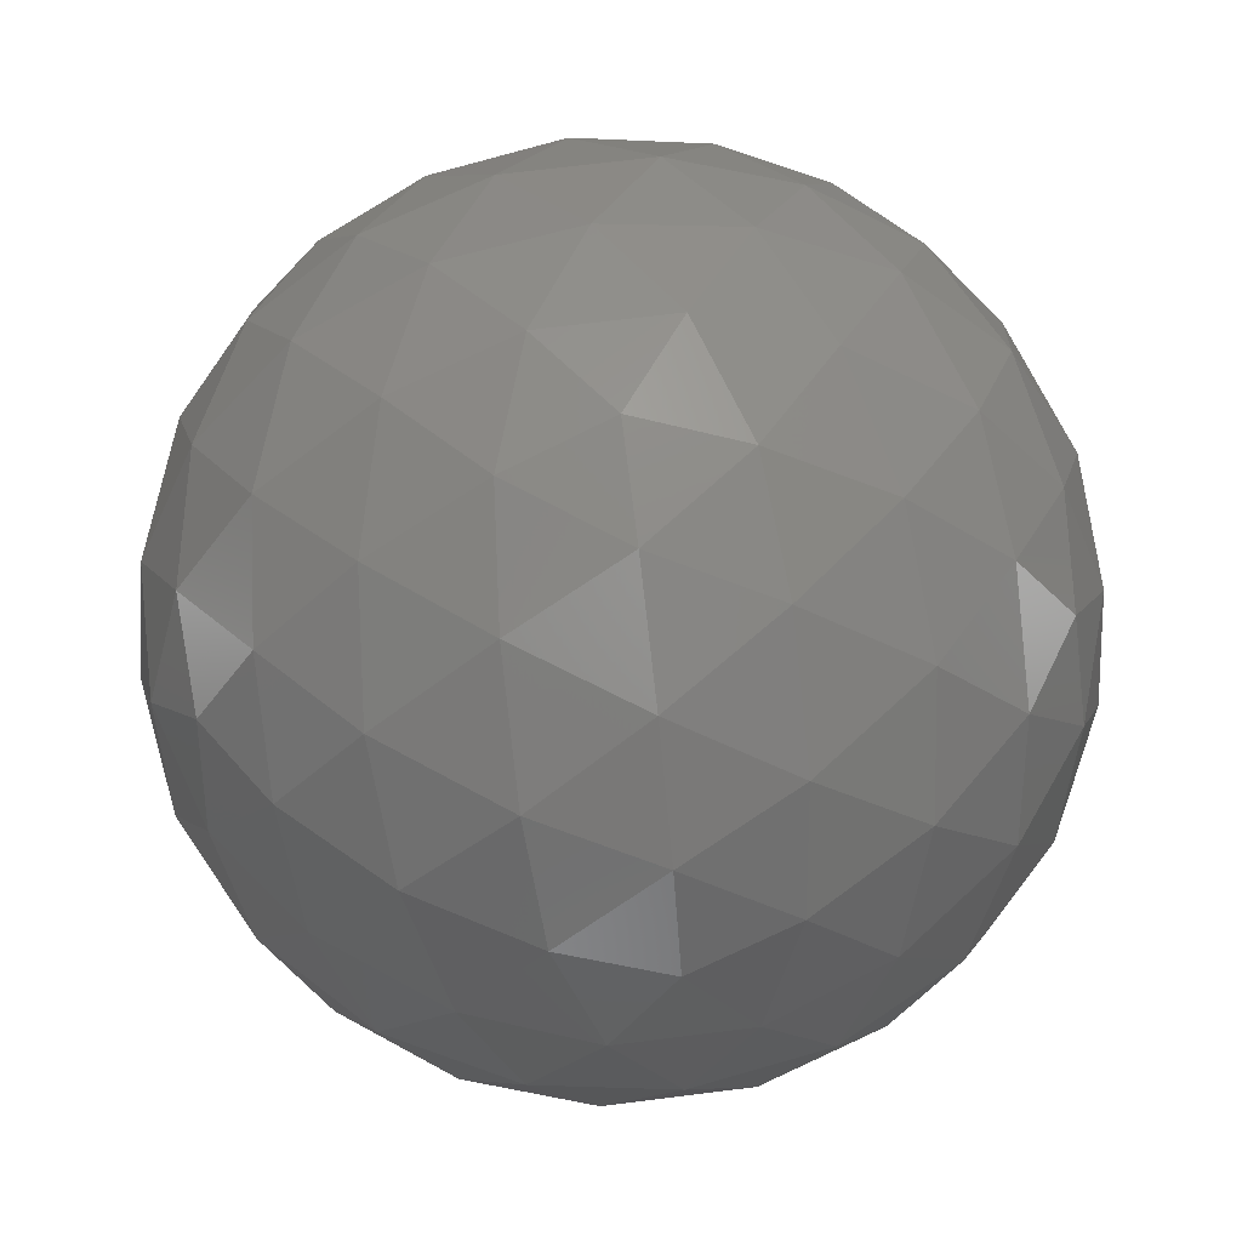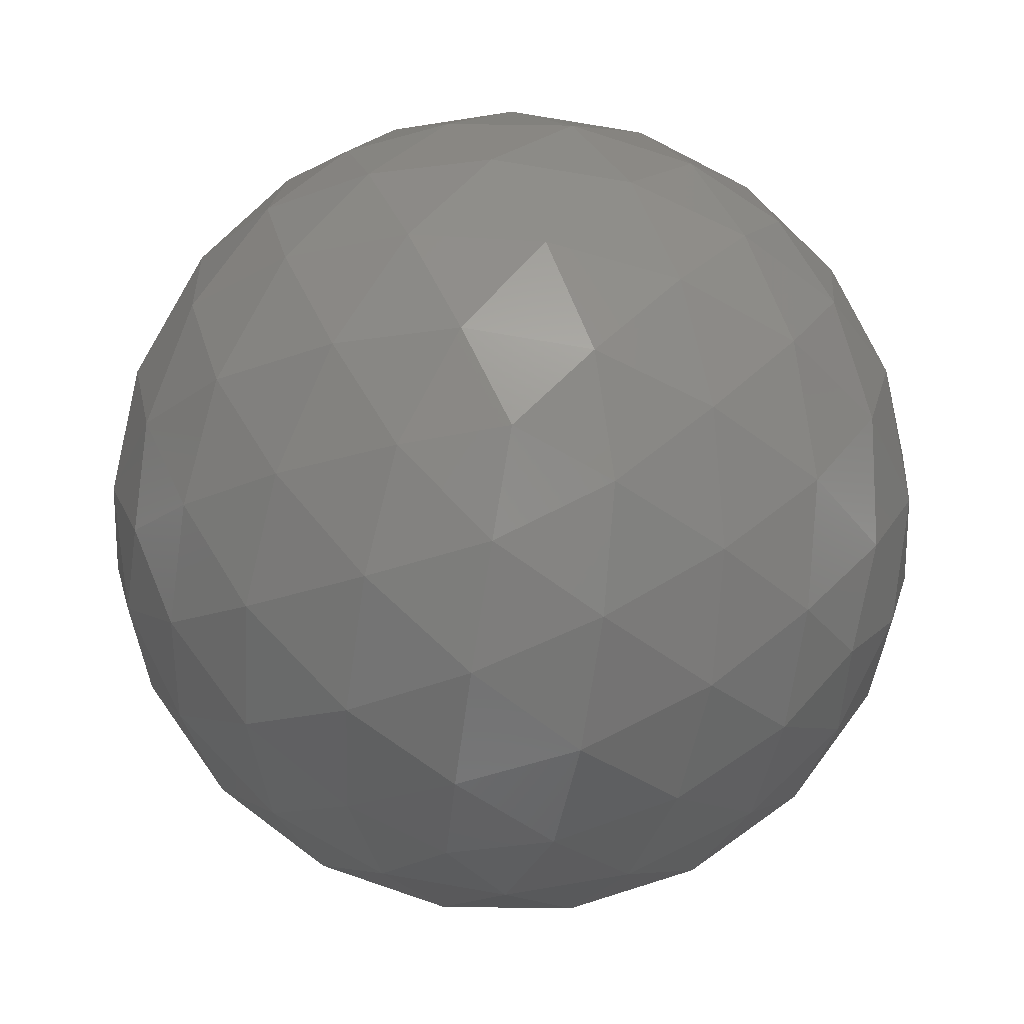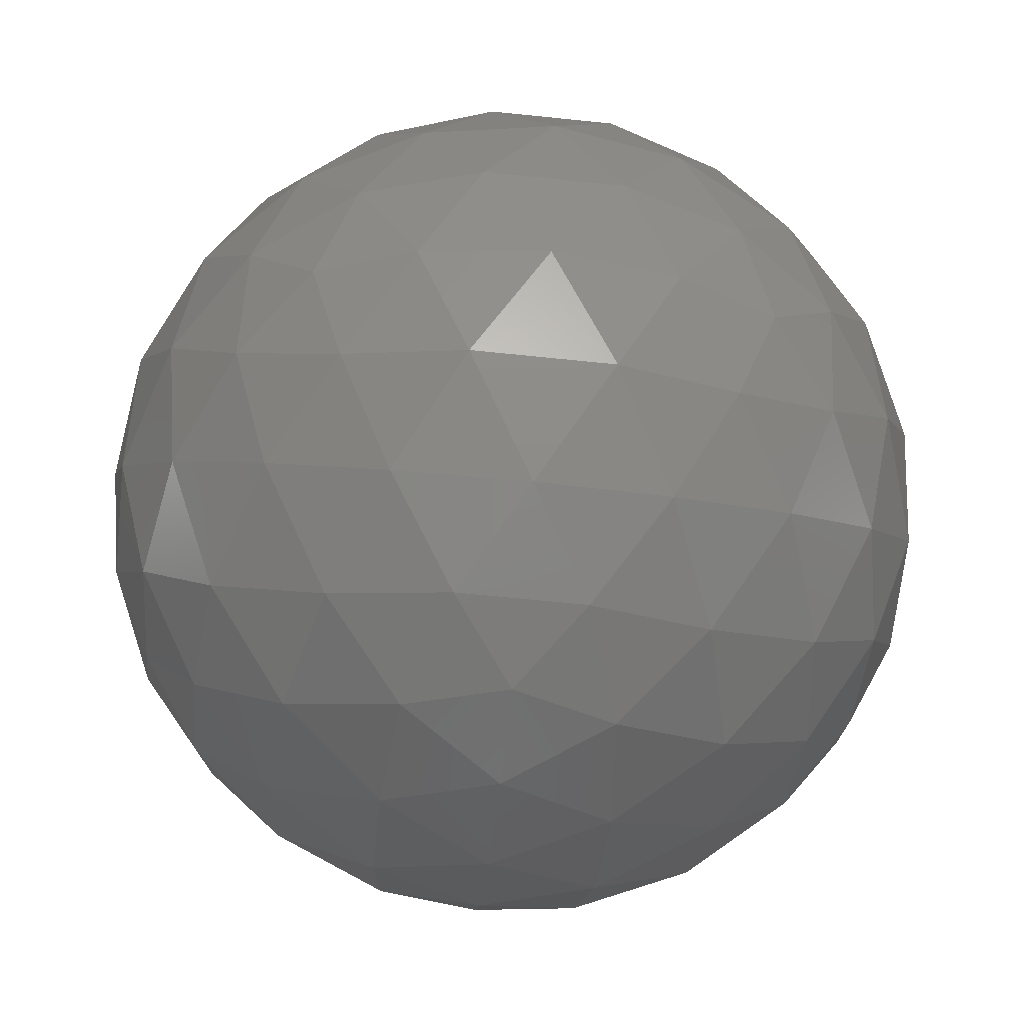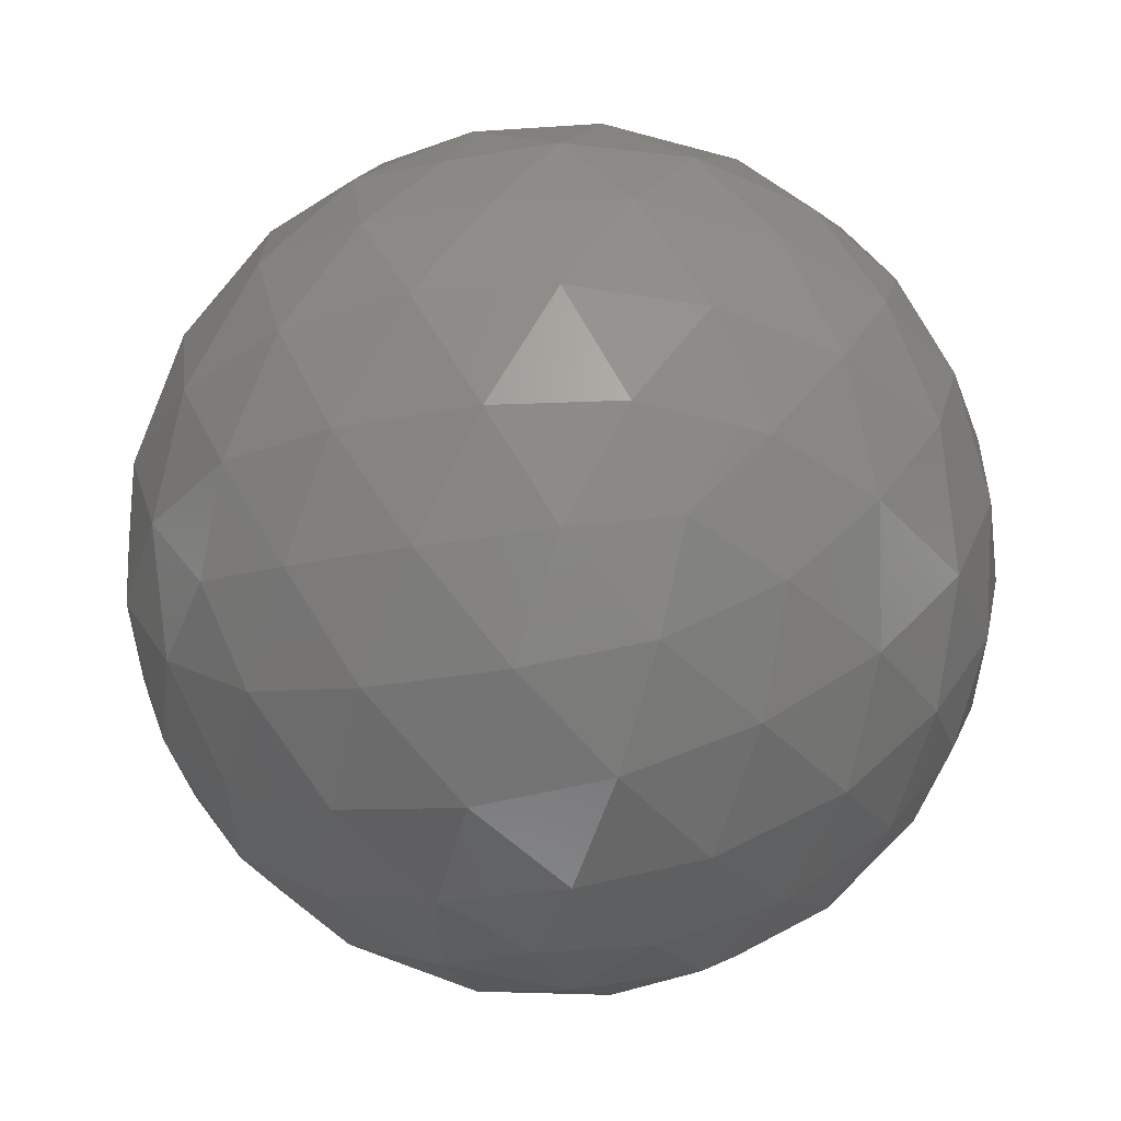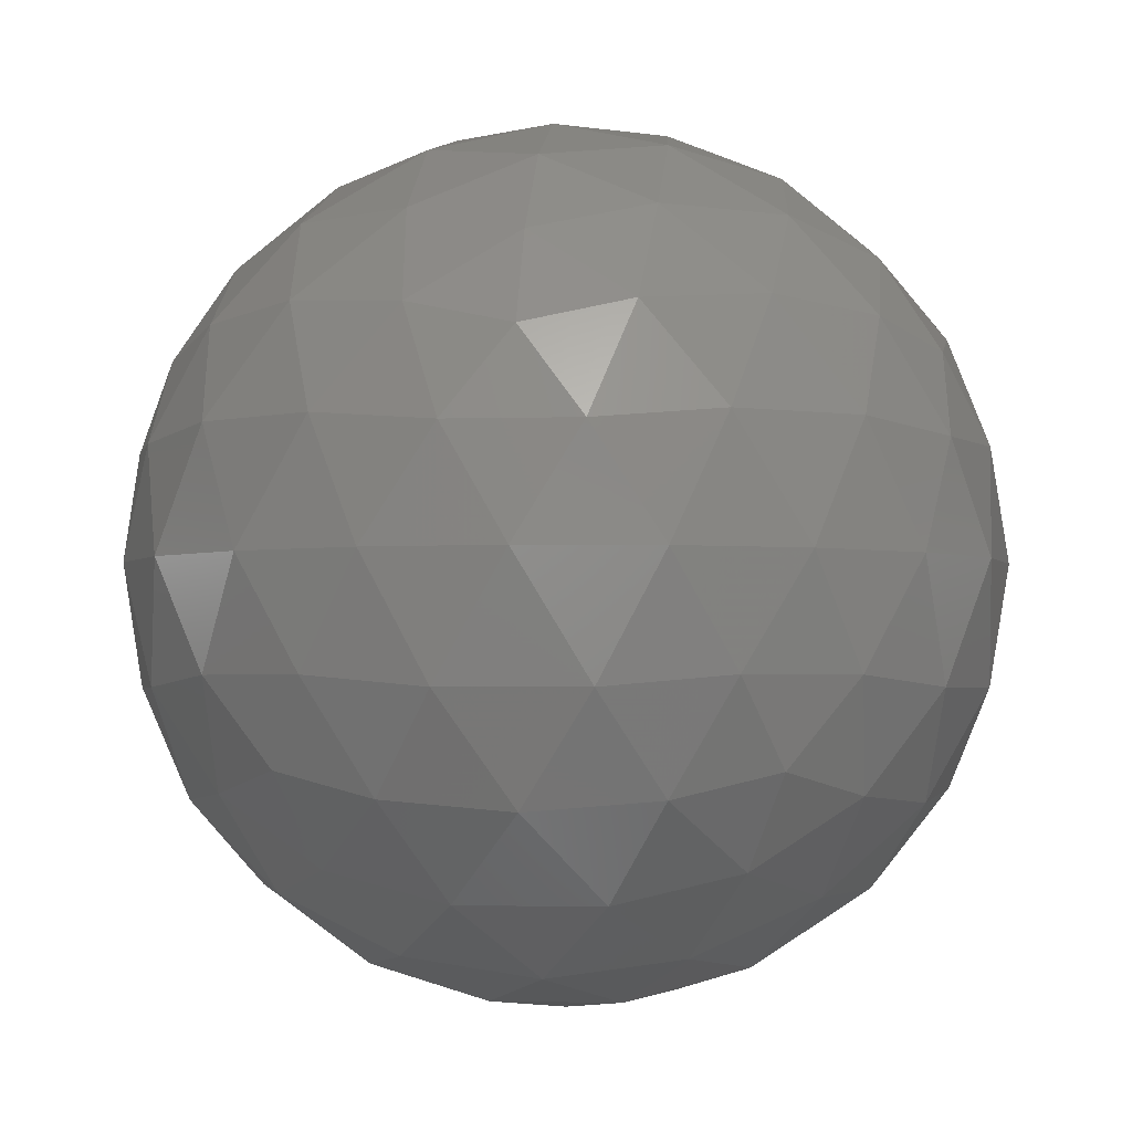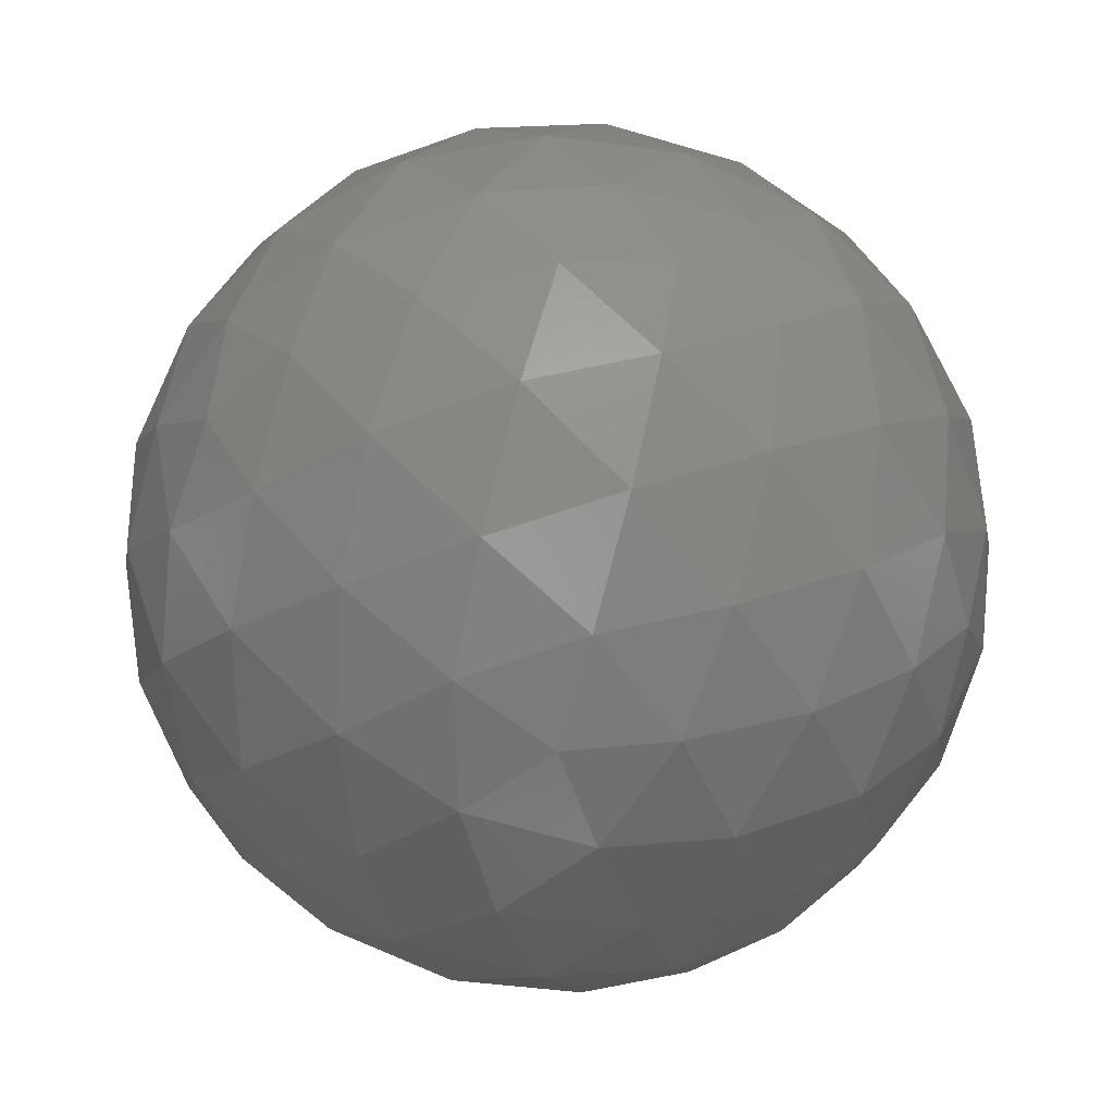
<metadata>
{"format":"stl","ext":"stl","renderer":"f3d","projection":"perspective","resolution":1024,"background":"white","views":[{"elev":68.2,"azim":10.8,"up":"+Z"},{"elev":79.2,"azim":99.7,"up":"+Z"},{"elev":-67.3,"azim":84.1,"up":"+Z"},{"elev":56.1,"azim":3.2,"up":"+Y"},{"elev":-2.4,"azim":24.4,"up":"+Z"},{"elev":-67.1,"azim":-178.3,"up":"+Z"}]}
</metadata>
<code>
# stl→obj: 162 verts, 320 faces
v 0.00494 0.2986 0.01459
v 0.006972 0.2972 0.01491
v 0.004164 0.2963 0.01491
v 0.01218 0.2934 0.02012
v 0.01103 0.2942 0.01801
v 0.01307 0.2957 0.01957
v 0.002429 0.2986 0.01491
v 0.004164 0.301 0.01491
v 0.006972 0.3001 0.01491
v 0.01355 0.2942 0.02208
v 0.002176 0.2901 0.02012
v 0.004644 0.29 0.01957
v 0.003388 0.2891 0.02208
v -0.004004 0.2986 0.02012
v -0.003371 0.2963 0.01957
v -0.004626 0.2972 0.02208
v 0.002176 0.3071 0.02012
v 0.0001 0.3058 0.01957
v 0.00058 0.3073 0.02208
v 0.01218 0.3039 0.02012
v 0.01026 0.3055 0.01957
v 0.01181 0.3055 0.02208
v 0.01181 0.2918 0.02208
v 0.00058 0.29 0.02208
v -0.004626 0.3001 0.02208
v 0.003388 0.3082 0.02208
v 0.01355 0.3031 0.02208
v 0.007704 0.2901 0.02906
v 0.00978 0.2915 0.02961
v 0.007268 0.2915 0.03117
v -0.002296 0.2934 0.02906
v -0.000379 0.2918 0.02961
v -0.001155 0.2942 0.03117
v -0.002296 0.3039 0.02906
v -0.003187 0.3016 0.02961
v -0.001155 0.3031 0.03117
v 0.007704 0.3071 0.02906
v 0.005236 0.3073 0.02961
v 0.007268 0.3058 0.03117
v 0.01388 0.2986 0.02906
v 0.01325 0.301 0.02961
v 0.01247 0.2986 0.03117
v 0.007451 0.2986 0.03427
v 0.005716 0.301 0.03427
v 0.00494 0.2986 0.03459
v 0.0102 0.2986 0.0331
v 0.008558 0.3013 0.03353
v 0.01132 0.3013 0.03183
v 0.006565 0.3036 0.0331
v 0.009412 0.3039 0.03183
v 0.01182 0.3036 0.02985
v 0.00978 0.3058 0.02961
v 0.002908 0.3001 0.03427
v 0.003558 0.3029 0.03353
v 0.004412 0.3055 0.03183
v 0.000687 0.3017 0.0331
v 0.001322 0.3045 0.03183
v 0.002311 0.3067 0.02985
v -0.000379 0.3055 0.02961
v 0.002908 0.2972 0.03427
v 0.000468 0.2986 0.03353
v -0.001768 0.3003 0.03183
v 0.000687 0.2955 0.0331
v -0.001768 0.297 0.03183
v -0.003566 0.2986 0.02985
v -0.003187 0.2957 0.02961
v 0.005716 0.2963 0.03427
v 0.003558 0.2944 0.03353
v 0.001322 0.2928 0.03183
v 0.006565 0.2936 0.0331
v 0.004412 0.2918 0.03183
v 0.002311 0.2905 0.02985
v 0.005236 0.29 0.02961
v 0.008558 0.296 0.03353
v 0.009412 0.2934 0.03183
v 0.01132 0.296 0.03183
v 0.01182 0.2936 0.02985
v 0.01325 0.2963 0.02961
v 0.01451 0.3001 0.0271
v 0.01445 0.3017 0.02459
v 0.01356 0.3029 0.02735
v 0.01303 0.3045 0.02459
v 0.01165 0.3055 0.02735
v 0.01082 0.3067 0.02459
v 0.0093 0.3073 0.0271
v 0.006492 0.3082 0.0271
v 0.00494 0.3086 0.02459
v 0.003558 0.3082 0.02735
v 0.00185 0.3082 0.02459
v 0.000468 0.3071 0.02735
v -0.000938 0.3067 0.02459
v -0.001932 0.3055 0.0271
v -0.003667 0.3031 0.0271
v -0.004571 0.3017 0.02459
v -0.004532 0.3003 0.02735
v -0.00506 0.2986 0.02459
v -0.004532 0.297 0.02735
v -0.004571 0.2955 0.02459
v -0.003667 0.2942 0.0271
v -0.001932 0.2918 0.0271
v -0.000938 0.2905 0.02459
v 0.000468 0.2901 0.02735
v 0.00185 0.2891 0.02459
v 0.003558 0.2891 0.02735
v 0.00494 0.2886 0.02459
v 0.006492 0.2891 0.0271
v 0.0093 0.29 0.0271
v 0.01082 0.2905 0.02459
v 0.01165 0.2918 0.02735
v 0.01303 0.2928 0.02459
v 0.01356 0.2944 0.02735
v 0.01445 0.2955 0.02459
v 0.01451 0.2972 0.0271
v 0.00803 0.3082 0.02459
v 0.009412 0.3071 0.02183
v 0.006322 0.3082 0.02183
v 0.007569 0.3067 0.01933
v 0.004644 0.3073 0.01957
v -0.00315 0.3045 0.02459
v -0.001768 0.3055 0.02183
v -0.003678 0.3029 0.02183
v -0.001942 0.3036 0.01933
v -0.003371 0.301 0.01957
v -0.00315 0.2928 0.02459
v -0.003678 0.2944 0.02183
v -0.001768 0.2918 0.02183
v -0.001942 0.2936 0.01933
v 0.0001 0.2915 0.01957
v 0.00803 0.2891 0.02459
v 0.006322 0.2891 0.02183
v 0.009412 0.2901 0.02183
v 0.007569 0.2905 0.01933
v 0.01026 0.2918 0.01957
v 0.01494 0.2986 0.02459
v 0.01441 0.297 0.02183
v 0.01441 0.3003 0.02183
v 0.01345 0.2986 0.01933
v 0.01307 0.3016 0.01957
v 0.01103 0.3031 0.01801
v 0.009193 0.3017 0.01608
v 0.008558 0.3045 0.01735
v 0.006322 0.3029 0.01565
v 0.005468 0.3055 0.01735
v 0.003315 0.3036 0.01608
v 0.002612 0.3058 0.01801
v 0.000468 0.3039 0.01735
v 0.001322 0.3013 0.01565
v -0.001442 0.3013 0.01735
v -0.000317 0.2986 0.01608
v -0.002594 0.2986 0.01801
v -0.001442 0.296 0.01735
v 0.001322 0.296 0.01565
v 0.000468 0.2934 0.01735
v 0.003315 0.2936 0.01608
v 0.002612 0.2915 0.01801
v 0.01165 0.3003 0.01735
v 0.01165 0.297 0.01735
v 0.009412 0.2986 0.01565
v 0.009193 0.2955 0.01608
v 0.005468 0.2918 0.01735
v 0.006322 0.2944 0.01565
v 0.008558 0.2928 0.01735
f 1 2 3
f 4 5 6
f 1 3 7
f 1 7 8
f 1 8 9
f 4 6 10
f 11 12 13
f 14 15 16
f 17 18 19
f 20 21 22
f 4 10 23
f 11 13 24
f 14 16 25
f 17 19 26
f 20 22 27
f 28 29 30
f 31 32 33
f 34 35 36
f 37 38 39
f 40 41 42
f 43 44 45
f 46 47 43
f 42 48 46
f 43 47 44
f 47 49 44
f 46 48 47
f 48 50 47
f 47 50 49
f 50 39 49
f 42 41 48
f 41 51 48
f 48 51 50
f 51 52 50
f 50 52 39
f 52 37 39
f 44 53 45
f 49 54 44
f 39 55 49
f 44 54 53
f 54 56 53
f 49 55 54
f 55 57 54
f 54 57 56
f 57 36 56
f 39 38 55
f 38 58 55
f 55 58 57
f 58 59 57
f 57 59 36
f 59 34 36
f 53 60 45
f 56 61 53
f 36 62 56
f 53 61 60
f 61 63 60
f 56 62 61
f 62 64 61
f 61 64 63
f 64 33 63
f 36 35 62
f 35 65 62
f 62 65 64
f 65 66 64
f 64 66 33
f 66 31 33
f 60 67 45
f 63 68 60
f 33 69 63
f 60 68 67
f 68 70 67
f 63 69 68
f 69 71 68
f 68 71 70
f 71 30 70
f 33 32 69
f 32 72 69
f 69 72 71
f 72 73 71
f 71 73 30
f 73 28 30
f 67 43 45
f 70 74 67
f 30 75 70
f 67 74 43
f 74 46 43
f 70 75 74
f 75 76 74
f 74 76 46
f 76 42 46
f 30 29 75
f 29 77 75
f 75 77 76
f 77 78 76
f 76 78 42
f 78 40 42
f 79 41 40
f 80 81 79
f 27 82 80
f 79 81 41
f 81 51 41
f 80 82 81
f 82 83 81
f 81 83 51
f 83 52 51
f 27 22 82
f 22 84 82
f 82 84 83
f 84 85 83
f 83 85 52
f 85 37 52
f 86 38 37
f 87 88 86
f 26 89 87
f 86 88 38
f 88 58 38
f 87 89 88
f 89 90 88
f 88 90 58
f 90 59 58
f 26 19 89
f 19 91 89
f 89 91 90
f 91 92 90
f 90 92 59
f 92 34 59
f 93 35 34
f 94 95 93
f 25 96 94
f 93 95 35
f 95 65 35
f 94 96 95
f 96 97 95
f 95 97 65
f 97 66 65
f 25 16 96
f 16 98 96
f 96 98 97
f 98 99 97
f 97 99 66
f 99 31 66
f 100 32 31
f 101 102 100
f 24 103 101
f 100 102 32
f 102 72 32
f 101 103 102
f 103 104 102
f 102 104 72
f 104 73 72
f 24 13 103
f 13 105 103
f 103 105 104
f 105 106 104
f 104 106 73
f 106 28 73
f 107 29 28
f 108 109 107
f 23 110 108
f 107 109 29
f 109 77 29
f 108 110 109
f 110 111 109
f 109 111 77
f 111 78 77
f 23 10 110
f 10 112 110
f 110 112 111
f 112 113 111
f 111 113 78
f 113 40 78
f 85 86 37
f 84 114 85
f 22 115 84
f 85 114 86
f 114 87 86
f 84 115 114
f 115 116 114
f 114 116 87
f 116 26 87
f 22 21 115
f 21 117 115
f 115 117 116
f 117 118 116
f 116 118 26
f 118 17 26
f 92 93 34
f 91 119 92
f 19 120 91
f 92 119 93
f 119 94 93
f 91 120 119
f 120 121 119
f 119 121 94
f 121 25 94
f 19 18 120
f 18 122 120
f 120 122 121
f 122 123 121
f 121 123 25
f 123 14 25
f 99 100 31
f 98 124 99
f 16 125 98
f 99 124 100
f 124 101 100
f 98 125 124
f 125 126 124
f 124 126 101
f 126 24 101
f 16 15 125
f 15 127 125
f 125 127 126
f 127 128 126
f 126 128 24
f 128 11 24
f 106 107 28
f 105 129 106
f 13 130 105
f 106 129 107
f 129 108 107
f 105 130 129
f 130 131 129
f 129 131 108
f 131 23 108
f 13 12 130
f 12 132 130
f 130 132 131
f 132 133 131
f 131 133 23
f 133 4 23
f 113 79 40
f 112 134 113
f 10 135 112
f 113 134 79
f 134 80 79
f 112 135 134
f 135 136 134
f 134 136 80
f 136 27 80
f 10 6 135
f 6 137 135
f 135 137 136
f 137 138 136
f 136 138 27
f 138 20 27
f 139 21 20
f 140 141 139
f 9 142 140
f 139 141 21
f 141 117 21
f 140 142 141
f 142 143 141
f 141 143 117
f 143 118 117
f 9 8 142
f 8 144 142
f 142 144 143
f 144 145 143
f 143 145 118
f 145 17 118
f 145 18 17
f 144 146 145
f 8 147 144
f 145 146 18
f 146 122 18
f 144 147 146
f 147 148 146
f 146 148 122
f 148 123 122
f 8 7 147
f 7 149 147
f 147 149 148
f 149 150 148
f 148 150 123
f 150 14 123
f 150 15 14
f 149 151 150
f 7 152 149
f 150 151 15
f 151 127 15
f 149 152 151
f 152 153 151
f 151 153 127
f 153 128 127
f 7 3 152
f 3 154 152
f 152 154 153
f 154 155 153
f 153 155 128
f 155 11 128
f 138 139 20
f 137 156 138
f 6 157 137
f 138 156 139
f 156 140 139
f 137 157 156
f 157 158 156
f 156 158 140
f 158 9 140
f 6 5 157
f 5 159 157
f 157 159 158
f 159 2 158
f 158 2 9
f 2 1 9
f 155 12 11
f 154 160 155
f 3 161 154
f 155 160 12
f 160 132 12
f 154 161 160
f 161 162 160
f 160 162 132
f 162 133 132
f 3 2 161
f 2 159 161
f 161 159 162
f 159 5 162
f 162 5 133
f 5 4 133

</code>
